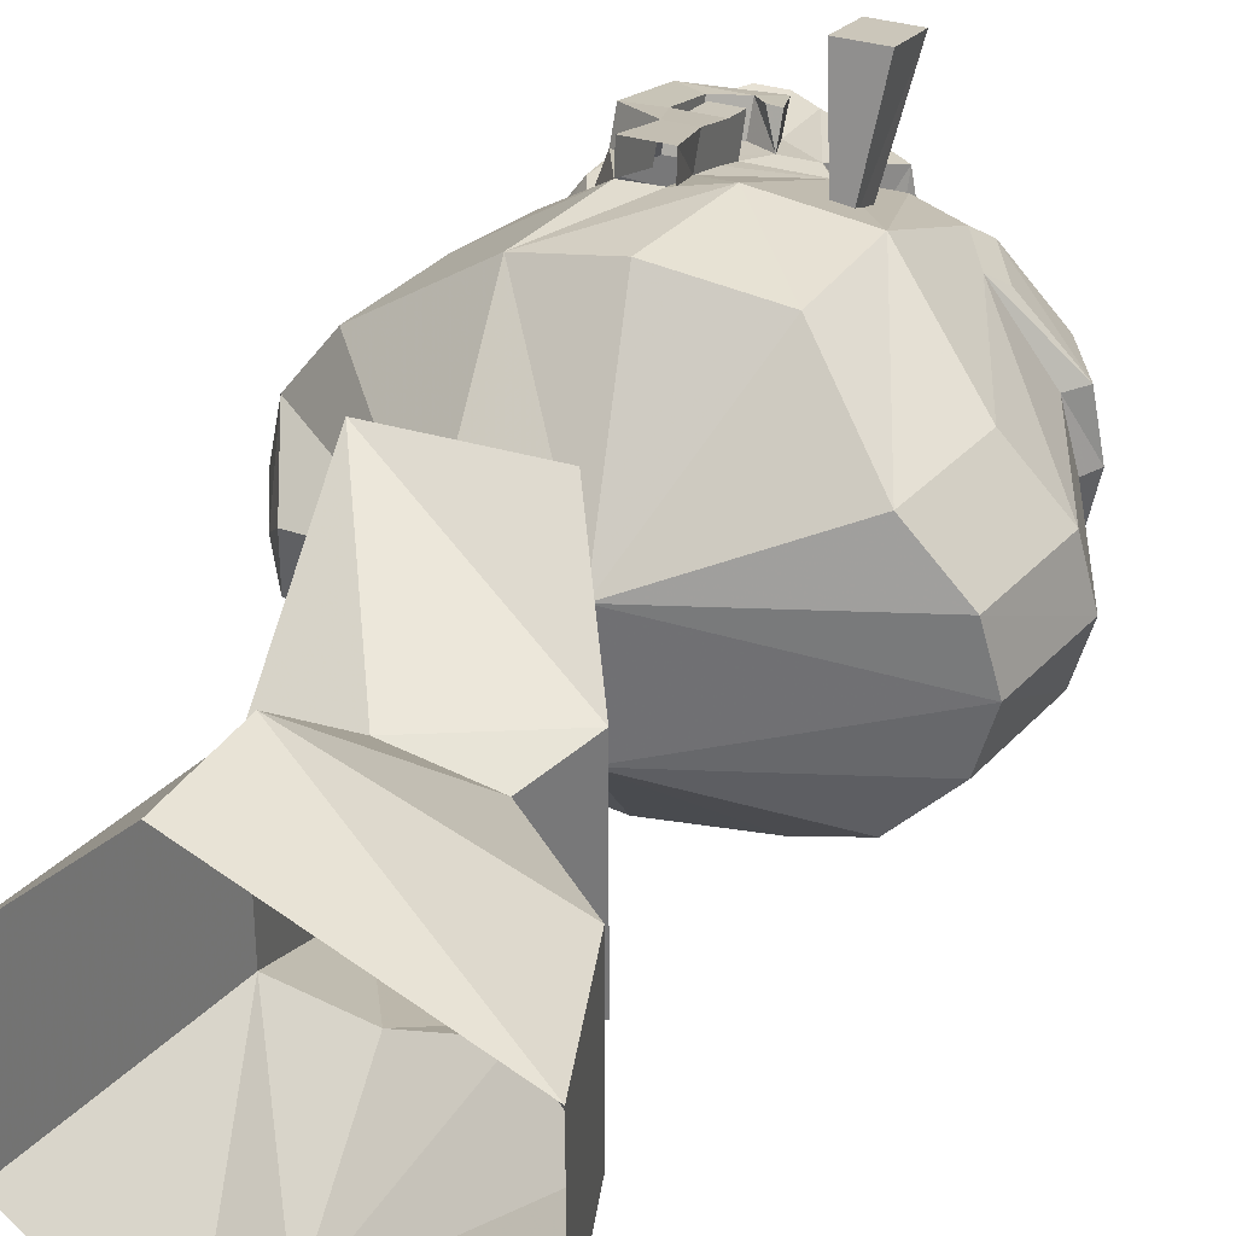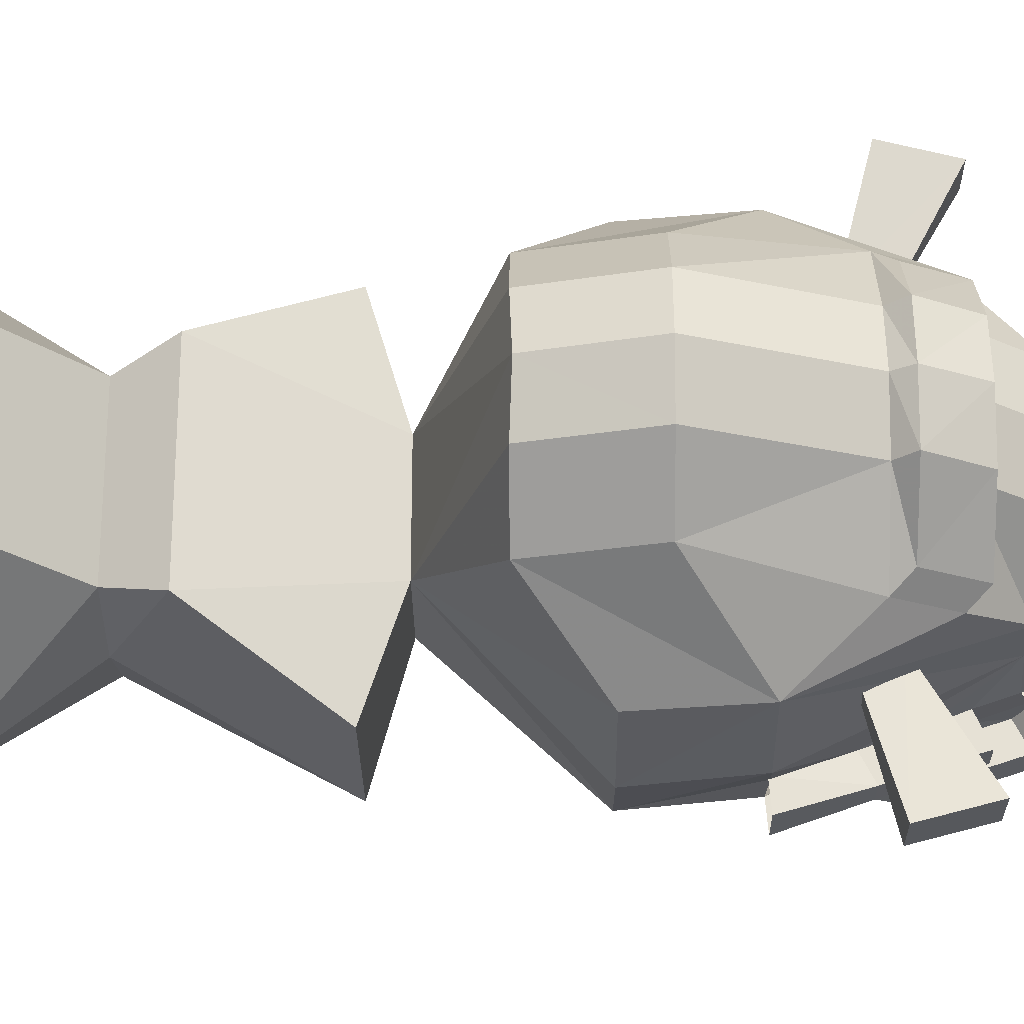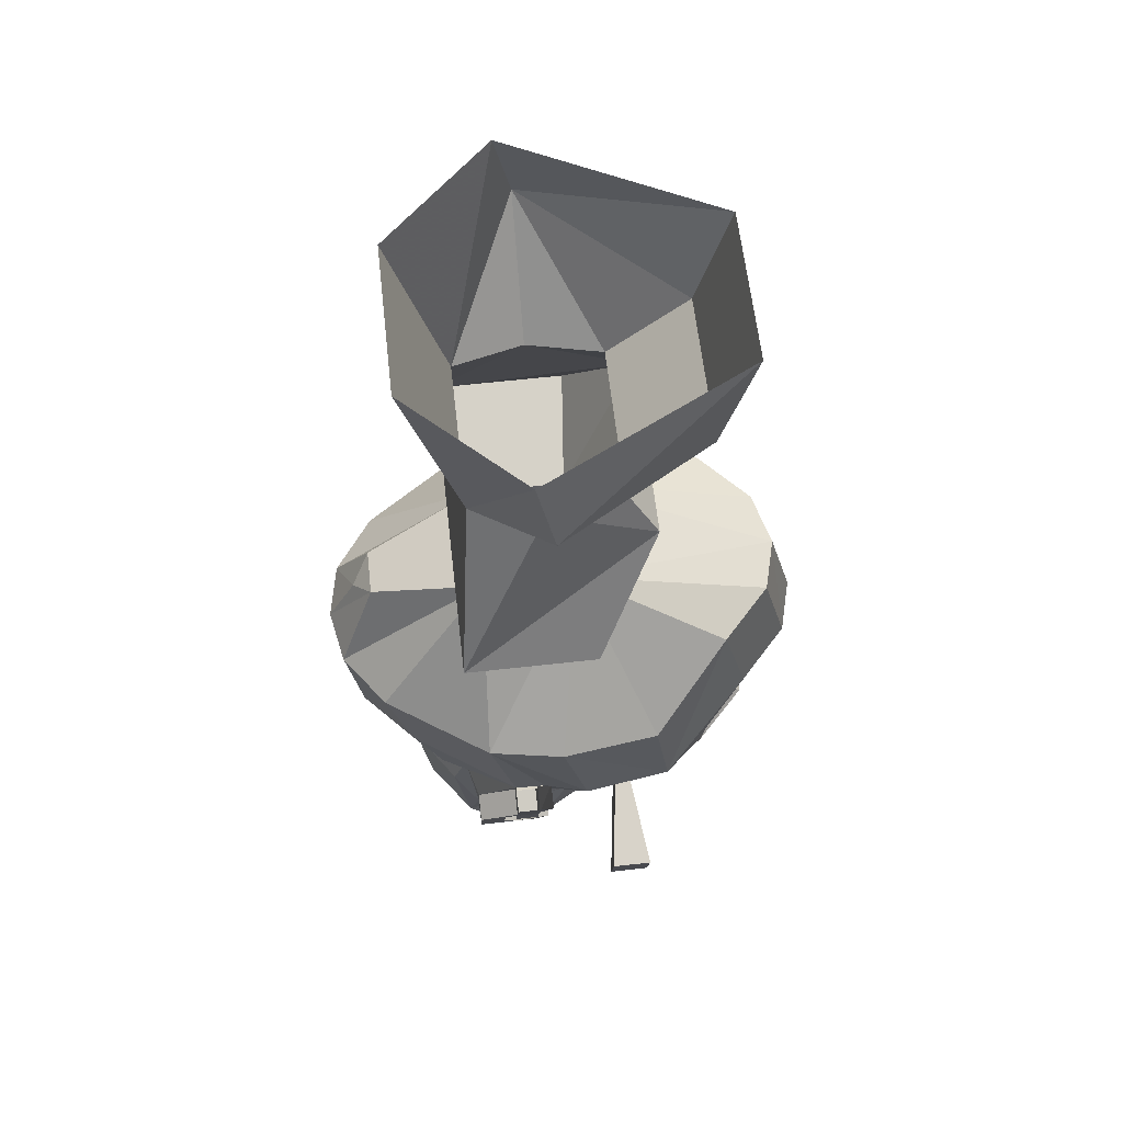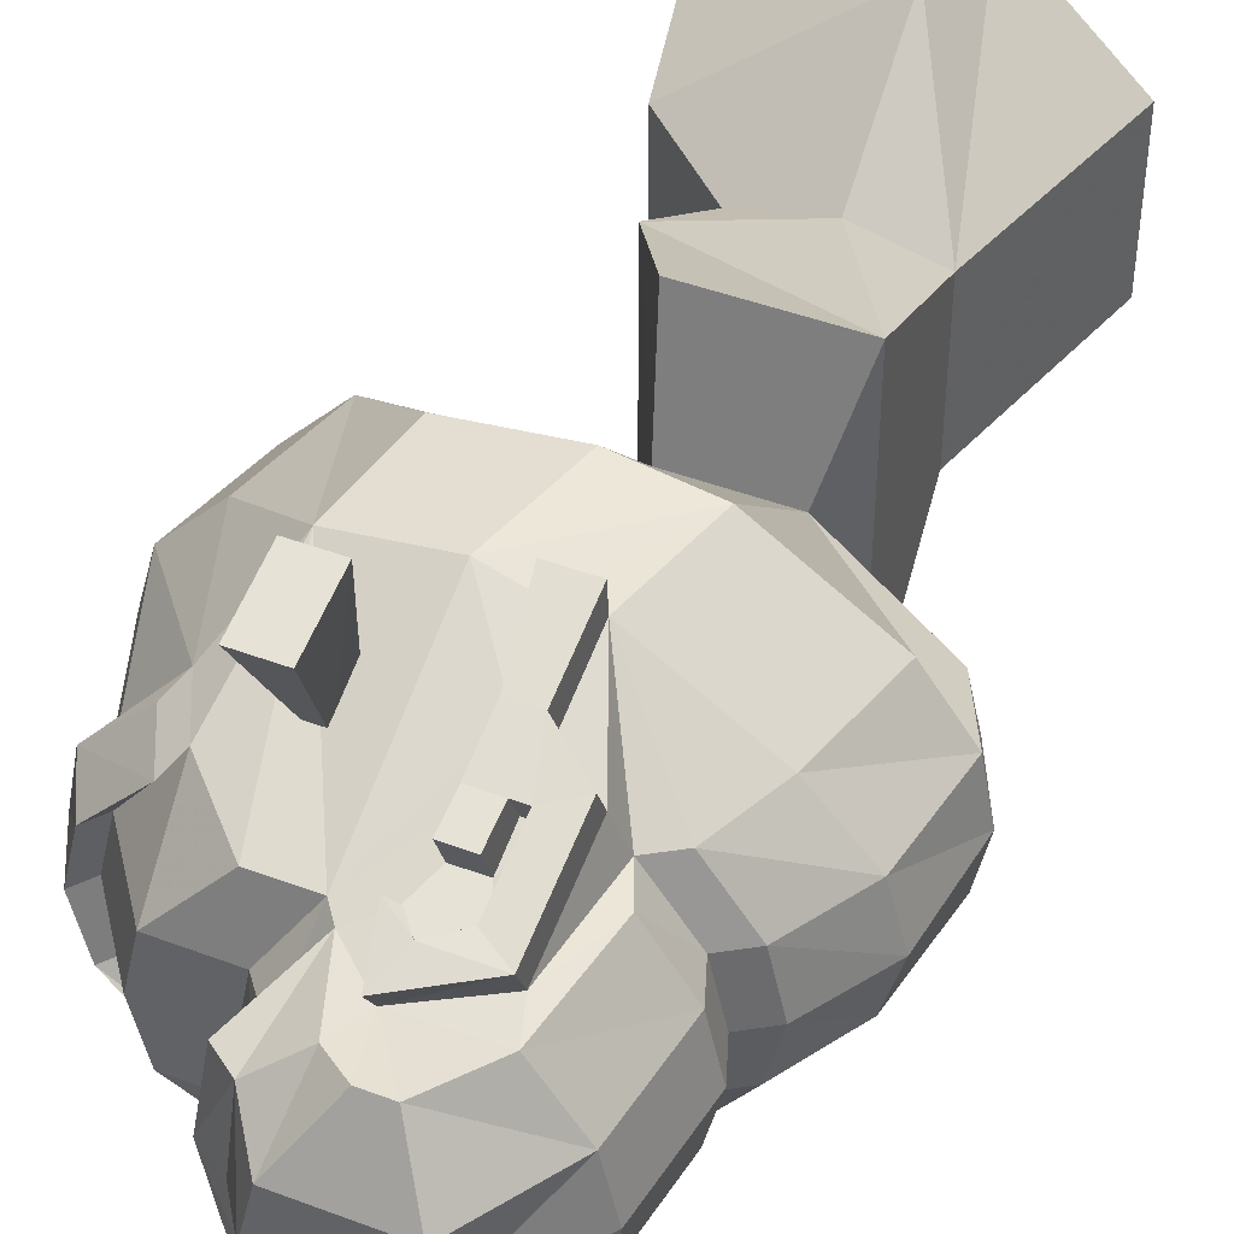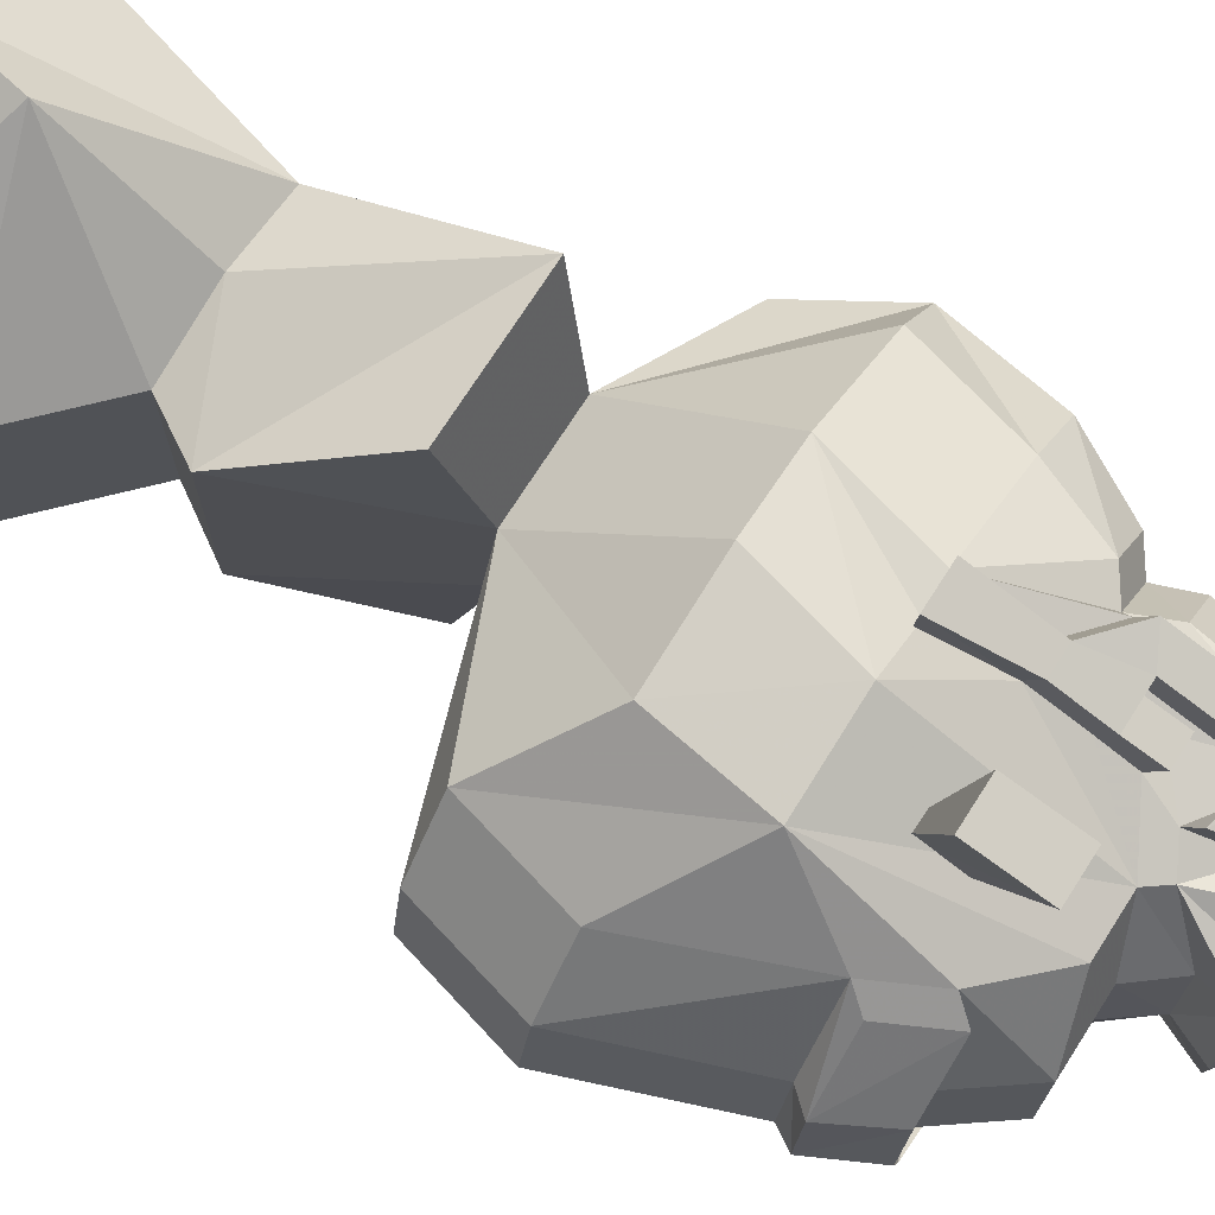
<metadata>
{"format":"obj","ext":"obj","renderer":"f3d","projection":"perspective","resolution":1024,"background":"white","views":[{"elev":34.5,"azim":-158.3,"up":"+Z"},{"elev":-25.9,"azim":-89.5,"up":"+Z"},{"elev":62.0,"azim":173.5,"up":"+Y"},{"elev":44.4,"azim":23.7,"up":"+Z"},{"elev":73.3,"azim":-57.3,"up":"+Z"}]}
</metadata>
<code>
v -0.2578 -0.9375 0.3516
v -0.2578 -0.9375 -0.3516
v 0.01562 -1.5 -0.2031
v 0.01562 -1.5 0.2031
v -0.02344 -1.375 0.6094
v 0.4688 -1.375 0.6094
v 0.1406 -0.75 0.3516
v -0.1406 -0.75 0.2891
v -0.1406 -0.75 -0.2891
v 0.1406 -0.75 -0.3516
v 0.4688 -1.375 -0.6094
v -0.02344 -1.375 -0.6094
v 0.3672 -1.5 -0.2031
v 0.3984 -2 -0.6641
v 0.1172 -2 -0.7109
v -0.25 -2 -0.6641
v -0.5391 -1.75 -0.4062
v -0.7266 -1.75 -0.2031
v -0.7812 -1.758 0
v -0.7266 -1.75 0.2031
v -0.5391 -1.75 0.4062
v -0.25 -2 0.6641
v 0.1172 -2 0.7109
v 0.3984 -2 0.6641
v 0.3672 -1.5 0.2031
v 0.7891 -1.68 0.08594
v 0.7891 -1.68 -0.08594
v 0.9297 -2 -0.2031
v 0.7812 -2 -0.4062
v 0.3047 -2.375 -0.6641
v 0.1875 -2.383 -0.6641
v 0.02344 -2.375 -0.7109
v -0.3047 -2.375 -0.6641
v -0.6328 -2.125 -0.4062
v -0.8203 -2.125 -0.2031
v -0.875 -2.125 0
v -0.8203 -2.125 0.2031
v -0.6328 -2.125 0.4062
v -0.3047 -2.375 0.6641
v 0.02344 -2.375 0.7109
v 0.1875 -2.383 0.6641
v 0.3047 -2.375 0.6641
v 0.6875 -2.375 0.4062
v 0.7812 -2 0.4062
v 0.9297 -2 0.2031
v 0.8594 -1.773 0
v 0.9688 -2 0
v 0.9297 -2.375 0
v 0.875 -2.375 -0.2031
v 0.6875 -2.375 -0.4062
v 0.5859 -2.625 -0.4062
v 0.4922 -2.688 -0.4062
v 0.4531 -2.719 -0.5391
v 0.3047 -2.602 -0.5781
v 0.3047 -2.383 -0.7656
v 0.3047 -2.648 -0.6719
v 0.1641 -2.383 -0.7656
v 0.2109 -2.648 -0.6719
v 0.1641 -2.375 -0.6641
v 0.2109 -2.602 -0.5781
v 0.2109 -2.82 -0.6094
v 0.2109 -2.773 -0.5156
v 0.02344 -3 -0.4062
v 0.4062 -0.75 -0.2891
v 0.4062 -0.75 0.2891
v 0.1406 -0.3125 0.7031
v -0.4375 -0.4688 0.2891
v -0.4375 -0.4688 -0.2891
v 0.1406 -0.3125 -0.7031
v -0.5547 0 0.2891
v -0.5547 0 -0.2891
v 0.2031 0 0.6719
v 0.6094 0 0.2891
v 0.6094 0 -0.2891
v 0.2031 0 -0.6719
v -0.6875 -2.625 0
v -0.6328 -2.625 -0.2031
v -0.6875 -2.688 -0.2031
v -0.7266 -2.688 0
v -0.6328 -2.625 0.2031
v -0.4453 -2.625 -0.4609
v -0.4922 -2.688 -0.4062
v -0.5859 -2.875 -0.2031
v -0.6328 -2.875 0
v -0.5859 -2.875 0.2031
v -0.6875 -2.688 0.2031
v -0.4453 -2.625 0.4609
v -0.4922 -2.688 0.4062
v -0.3984 -2.875 0.4062
v -0.3516 -2.812 0.4609
v -0.2109 -2.672 -0.9297
v -0.0625 -2.672 -0.9297
v -0.0625 -2.906 -0.8672
v -0.2109 -2.906 -0.8672
v -0.1562 -2.688 -0.4609
v -0.1562 -2.562 -0.5078
v -0.1172 -2.562 -0.5078
v -0.1172 -2.688 -0.4609
v -0.1172 -3.062 -0.2031
v -0.3516 -3.062 -0.2031
v -0.1562 -3 -0.4062
v -0.3516 -2.812 -0.4609
v -0.3984 -2.875 -0.4062
v -0.5391 -2.812 -0.2031
v -0.5859 -2.812 0
v -0.5391 -2.812 0.2031
v 0.4531 -3.117 -0.5156
v 0.4531 -2.766 -0.6328
v 0.4531 -3.07 -0.4219
v 0.2109 -3.234 -0.4688
v 0.3516 -3.055 -0.5312
v 0.3516 -2.82 -0.6094
v 0.3047 -2.82 -0.6094
v 0.5469 -2.812 -0.4062
v 0.4922 -3.188 -0.4062
v 0.2109 -3.18 -0.3828
v 0.1641 -3.008 -0.4453
v 0.1641 -3.055 -0.5312
v 0.2109 -3.062 -0.5312
v 0.2578 -3.117 -0.5156
v 0.2578 -3.07 -0.4219
v 0.3516 -3.008 -0.4375
v 0.3516 -2.773 -0.5156
v 0.3047 -2.773 -0.5156
v 0.3047 -2.891 -0.4688
v 0.3047 -2.938 -0.5781
v 0.2109 -2.938 -0.5781
v 0.7812 -2.625 0
v 0.7344 -2.625 -0.2031
v 0.7344 -2.625 0.2031
v 0.6406 -2.688 0.2031
v 0.6875 -2.688 0
v 0.6406 -2.688 -0.2031
v 0.6875 -2.812 -0.2031
v 0.6406 -3.188 -0.2031
v 0.3516 -3.375 -0.4062
v 0.2578 -3.375 -0.4062
v 0.1641 -3.312 -0.4062
v 0.07031 -3.062 -0.4062
v 0.2109 -2.891 -0.4688
v 0.7344 -2.812 0
v 0.6875 -2.812 0.2031
v 0.6406 -3.188 0.2031
v 0.6875 -3.188 0
v 0.4531 -3.5 0
v 0.4531 -3.5 -0.2031
v 0.1172 -3.5 -0.2031
v 0.02344 -3.375 -0.3047
v -0.0625 -3.312 -0.3047
v -0.01562 -3.188 -0.2031
v -0.3984 -3.062 0
v -0.3516 -3.062 0.2031
v -0.1562 -3.062 0
v -0.1172 -3.062 0.2031
v -0.1562 -3 0.4062
v 0.02344 -3 0.4062
v 0.2109 -2.602 0.5781
v -0.0625 -3.188 0
v -0.01562 -3.188 0.2031
v -0.1172 -3.312 0
v -0.0625 -3.312 0.3047
v 0.07031 -3.062 0.4062
v 0.1641 -3.008 0.4375
v 0.2109 -2.891 0.4688
v 0.2109 -2.773 0.5156
v 0.2109 -2.648 0.6719
v 0.1641 -2.383 0.7656
v 0.1641 -2.375 0.6641
v -0.01562 -3.375 0
v 0.02344 -3.375 0.3047
v 0.1641 -3.312 0.4062
v 0.2109 -3.18 0.3828
v 0.1641 -3.055 0.5312
v 0.2109 -3.062 0.5312
v 0.2578 -3.117 0.5156
v 0.2578 -3.07 0.4219
v 0.3047 -2.891 0.4688
v 0.3047 -2.938 0.5781
v 0.2109 -2.938 0.5781
v 0.2109 -2.82 0.6094
v 0.3047 -2.648 0.6719
v 0.3047 -2.383 0.7656
v 0.07031 -3.5 0
v 0.1172 -3.5 0.2031
v 0.2578 -3.375 0.4062
v 0.3516 -3.375 0.4062
v 0.4922 -3.188 0.4062
v 0.4531 -3.07 0.4219
v 0.4531 -3.117 0.5156
v 0.2109 -3.234 0.4688
v 0.4531 -3.5 0.2031
v 0.5469 -2.812 0.4062
v 0.4922 -2.688 0.4062
v 0.4531 -2.719 0.5391
v 0.4531 -2.766 0.6328
v 0.3516 -2.82 0.6094
v 0.3516 -3.055 0.5312
v -0.2109 -2.906 0.8672
v -0.0625 -2.906 0.8672
v -0.0625 -2.672 0.9297
v -0.2109 -2.672 0.9297
v -0.1562 -2.562 0.5078
v -0.1562 -2.688 0.4609
v -0.1172 -2.688 0.4609
v -0.1172 -2.562 0.5078
v 0.875 -2.375 0.2031
v 0.5859 -2.625 0.4062
v 0.3047 -2.602 0.5781
v 0.3047 -2.82 0.6094
v 0.3047 -2.773 0.5156
v 0.3516 -2.773 0.5156
v 0.3516 -3.008 0.4375
f 1 2 3
f 1 3 4
f 1 4 5
f 1 5 6
f 1 6 7
f 1 7 8
f 1 8 2
f 2 8 9
f 2 9 10
f 2 10 11
f 2 11 12
f 2 12 3
f 3 12 13
f 3 13 14
f 3 14 15
f 3 15 16
f 3 16 17
f 3 17 18
f 3 18 19
f 3 19 4
f 4 19 20
f 4 20 21
f 4 21 22
f 4 22 23
f 4 23 24
f 4 24 25
f 4 25 6
f 4 6 5
f 12 11 13
f 13 11 25
f 13 25 26
f 13 26 27
f 13 27 28
f 13 28 29
f 13 29 14
f 14 29 30
f 14 30 31
f 14 31 32
f 14 32 15
f 15 32 33
f 15 33 16
f 16 33 17
f 17 33 34
f 17 34 18
f 18 34 35
f 18 35 19
f 19 35 36
f 19 36 20
f 20 36 37
f 20 37 21
f 21 37 38
f 21 38 39
f 21 39 22
f 22 39 40
f 22 40 23
f 23 40 24
f 24 40 41
f 24 41 42
f 24 42 43
f 24 43 44
f 24 44 25
f 25 44 45
f 25 45 26
f 26 45 46
f 26 46 27
f 27 46 47
f 27 47 28
f 28 47 48
f 28 48 49
f 28 49 29
f 29 49 50
f 29 50 30
f 30 50 51
f 30 51 52
f 30 52 53
f 30 53 54
f 30 54 55
f 55 54 56
f 55 56 57
f 57 56 58
f 57 58 59
f 59 58 60
f 60 58 61
f 60 61 62
f 60 62 63
f 60 63 32
f 60 32 31
f 11 6 25
f 6 11 64
f 6 64 65
f 6 65 7
f 7 65 66
f 7 66 8
f 8 66 67
f 8 67 9
f 9 67 68
f 9 68 69
f 9 69 10
f 10 69 64
f 10 64 11
f 70 71 68
f 70 68 67
f 70 67 66
f 70 66 72
f 72 66 65
f 72 65 73
f 73 65 74
f 74 65 64
f 74 64 75
f 75 64 69
f 75 69 71
f 71 69 68
f 76 77 78
f 76 78 79
f 76 79 80
f 76 80 36
f 76 36 35
f 76 35 77
f 77 35 34
f 77 34 81
f 77 81 82
f 77 82 78
f 78 82 83
f 78 83 84
f 78 84 79
f 79 84 85
f 79 85 86
f 79 86 80
f 80 86 87
f 80 87 37
f 80 37 36
f 87 86 88
f 87 88 89
f 87 89 90
f 87 90 39
f 87 39 38
f 87 38 37
f 91 92 93
f 91 93 94
f 91 94 95
f 91 95 96
f 91 96 92
f 92 96 97
f 92 97 93
f 93 97 98
f 93 98 94
f 94 98 95
f 95 98 97
f 95 97 96
f 63 99 100
f 63 100 101
f 63 101 33
f 63 33 32
f 33 81 34
f 81 33 102
f 81 102 82
f 82 102 103
f 82 103 83
f 83 103 102
f 83 102 104
f 83 104 84
f 84 104 105
f 84 105 85
f 85 105 106
f 85 106 89
f 85 89 86
f 86 89 88
f 107 108 53
f 107 53 109
f 107 109 110
f 107 110 111
f 107 111 108
f 108 111 112
f 108 112 113
f 108 113 56
f 108 56 53
f 53 56 54
f 109 53 52
f 109 52 114
f 109 114 115
f 109 115 116
f 109 116 110
f 110 116 117
f 110 117 118
f 110 118 119
f 110 119 120
f 110 120 111
f 111 120 121
f 111 121 122
f 111 122 123
f 111 123 112
f 112 123 113
f 113 123 124
f 113 124 125
f 113 125 126
f 113 126 127
f 113 127 61
f 113 61 58
f 113 58 56
f 101 100 104
f 101 104 102
f 101 102 33
f 128 129 49
f 128 49 48
f 128 48 130
f 128 130 131
f 128 131 132
f 128 132 129
f 129 132 133
f 129 133 51
f 129 51 50
f 129 50 49
f 52 133 134
f 52 134 114
f 114 134 135
f 114 135 115
f 115 135 136
f 115 136 116
f 116 136 137
f 116 137 138
f 116 138 139
f 116 139 117
f 117 139 63
f 117 63 140
f 117 140 125
f 117 125 121
f 117 121 120
f 117 120 119
f 117 119 118
f 140 63 62
f 140 62 61
f 140 61 127
f 140 127 125
f 125 127 126
f 123 122 125
f 123 125 124
f 141 134 133
f 141 133 132
f 141 132 142
f 141 142 143
f 141 143 144
f 141 144 134
f 134 144 135
f 135 144 145
f 135 145 146
f 135 146 136
f 136 146 147
f 136 147 137
f 137 147 138
f 138 147 148
f 138 148 139
f 139 148 149
f 139 149 150
f 139 150 99
f 139 99 63
f 105 104 100
f 105 100 151
f 105 151 106
f 106 151 152
f 106 152 90
f 106 90 89
f 151 100 99
f 151 99 153
f 151 153 152
f 152 153 154
f 152 154 155
f 152 155 90
f 90 155 39
f 39 155 156
f 39 156 40
f 40 156 157
f 40 157 41
f 153 99 150
f 153 150 158
f 153 158 154
f 154 158 159
f 154 159 156
f 154 156 155
f 158 150 149
f 158 149 160
f 158 160 161
f 158 161 159
f 159 161 162
f 159 162 156
f 156 162 163
f 156 163 164
f 156 164 165
f 156 165 157
f 157 165 166
f 157 166 167
f 157 167 168
f 160 149 148
f 160 148 169
f 160 169 170
f 160 170 161
f 161 170 162
f 162 170 171
f 162 171 172
f 162 172 163
f 163 172 173
f 163 173 174
f 163 174 175
f 163 175 176
f 163 176 177
f 163 177 164
f 164 177 178
f 164 178 179
f 164 179 165
f 165 179 180
f 165 180 166
f 166 180 181
f 166 181 182
f 166 182 167
f 169 148 147
f 169 147 183
f 169 183 170
f 170 183 184
f 170 184 171
f 171 184 185
f 171 185 172
f 172 185 186
f 172 186 187
f 172 187 188
f 172 188 189
f 172 189 190
f 172 190 173
f 173 190 175
f 173 175 174
f 183 147 146
f 183 146 145
f 183 145 184
f 184 145 191
f 184 191 185
f 185 191 186
f 186 191 143
f 186 143 187
f 187 143 142
f 187 142 192
f 187 192 188
f 188 192 193
f 188 193 194
f 188 194 195
f 188 195 189
f 189 195 196
f 189 196 197
f 189 197 175
f 189 175 190
f 122 121 125
f 51 133 52
f 198 199 200
f 198 200 201
f 198 201 202
f 198 202 203
f 198 203 199
f 199 203 204
f 199 204 200
f 200 204 205
f 200 205 201
f 201 205 202
f 202 205 204
f 202 204 203
f 46 45 47
f 47 45 206
f 47 206 48
f 48 206 130
f 130 206 207
f 130 207 193
f 130 193 131
f 131 193 192
f 131 192 142
f 131 142 132
f 45 44 43
f 45 43 206
f 206 43 207
f 207 43 42
f 207 42 193
f 193 42 194
f 194 42 208
f 194 208 195
f 195 208 181
f 195 181 196
f 196 181 209
f 196 209 210
f 196 210 211
f 196 211 212
f 196 212 197
f 197 212 175
f 175 212 176
f 176 212 177
f 177 212 211
f 177 211 210
f 177 210 178
f 178 210 209
f 178 209 180
f 178 180 179
f 181 208 42
f 181 42 182
f 143 191 145
f 143 145 144
f 181 180 209

</code>
